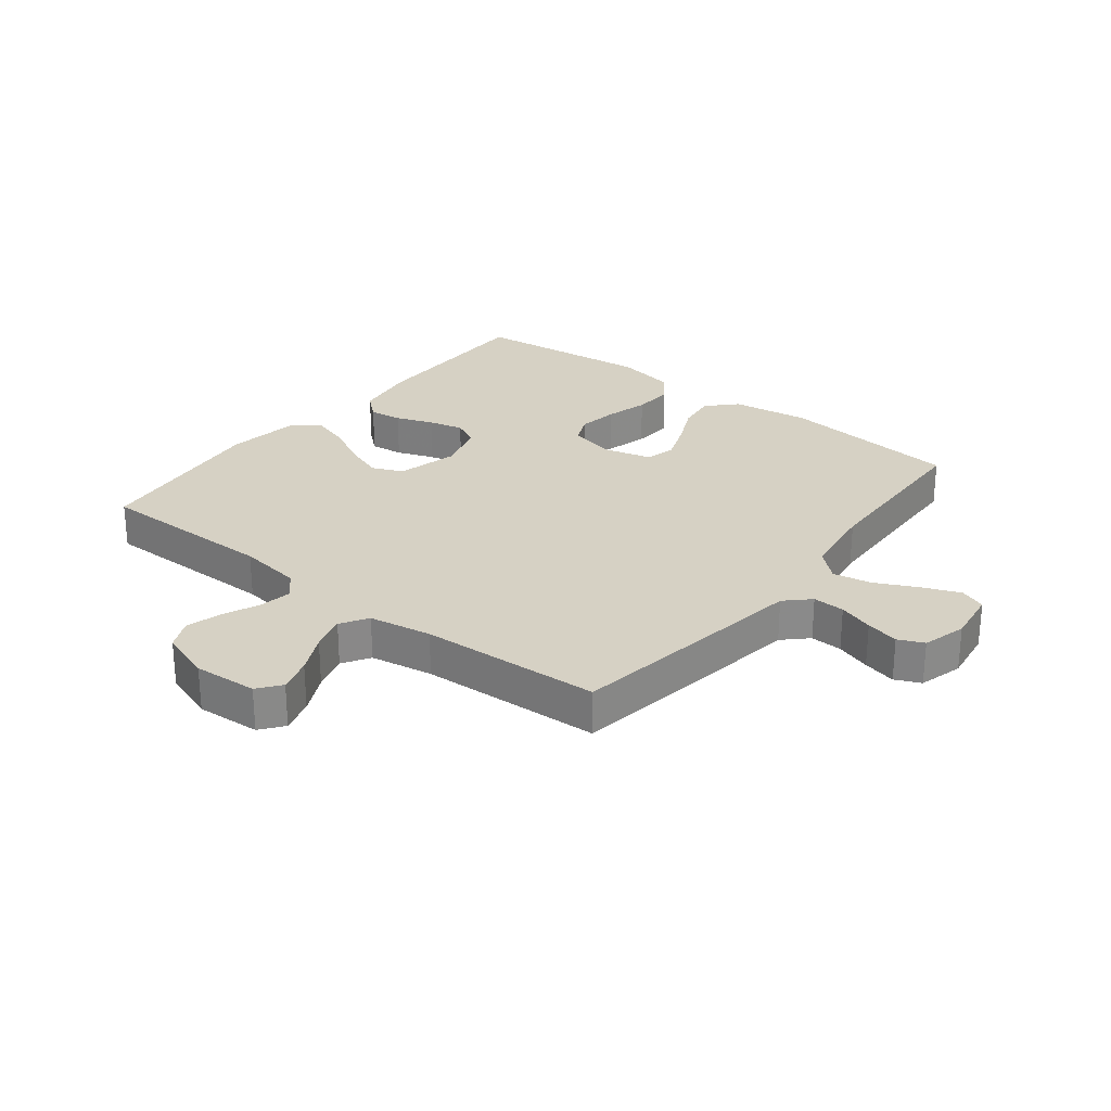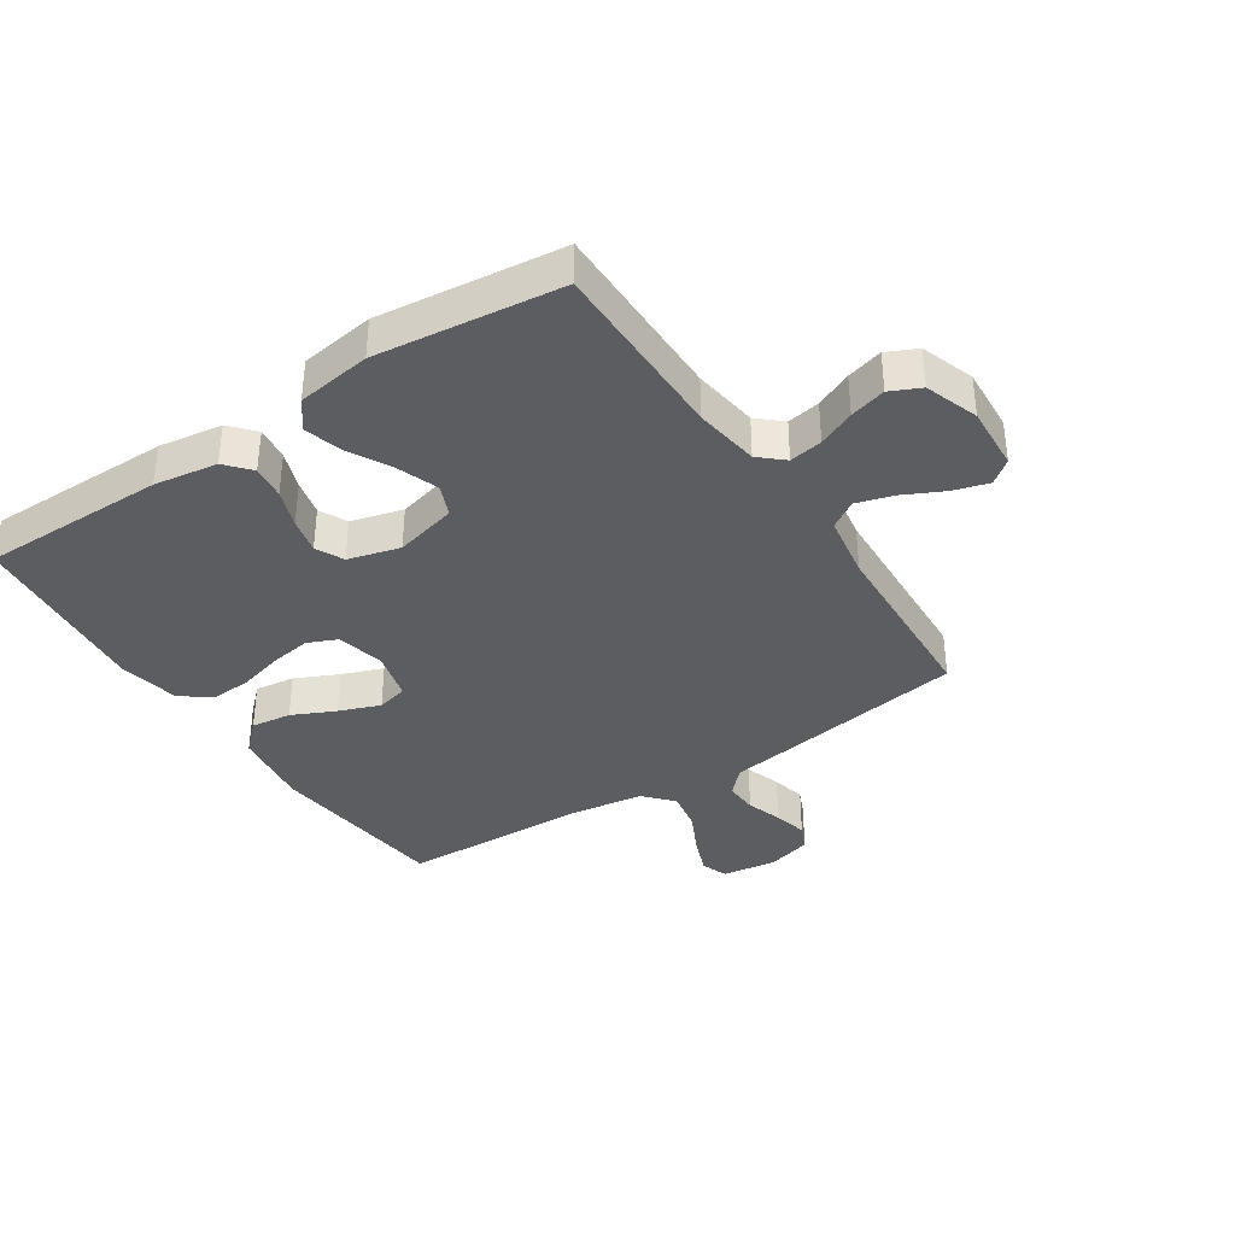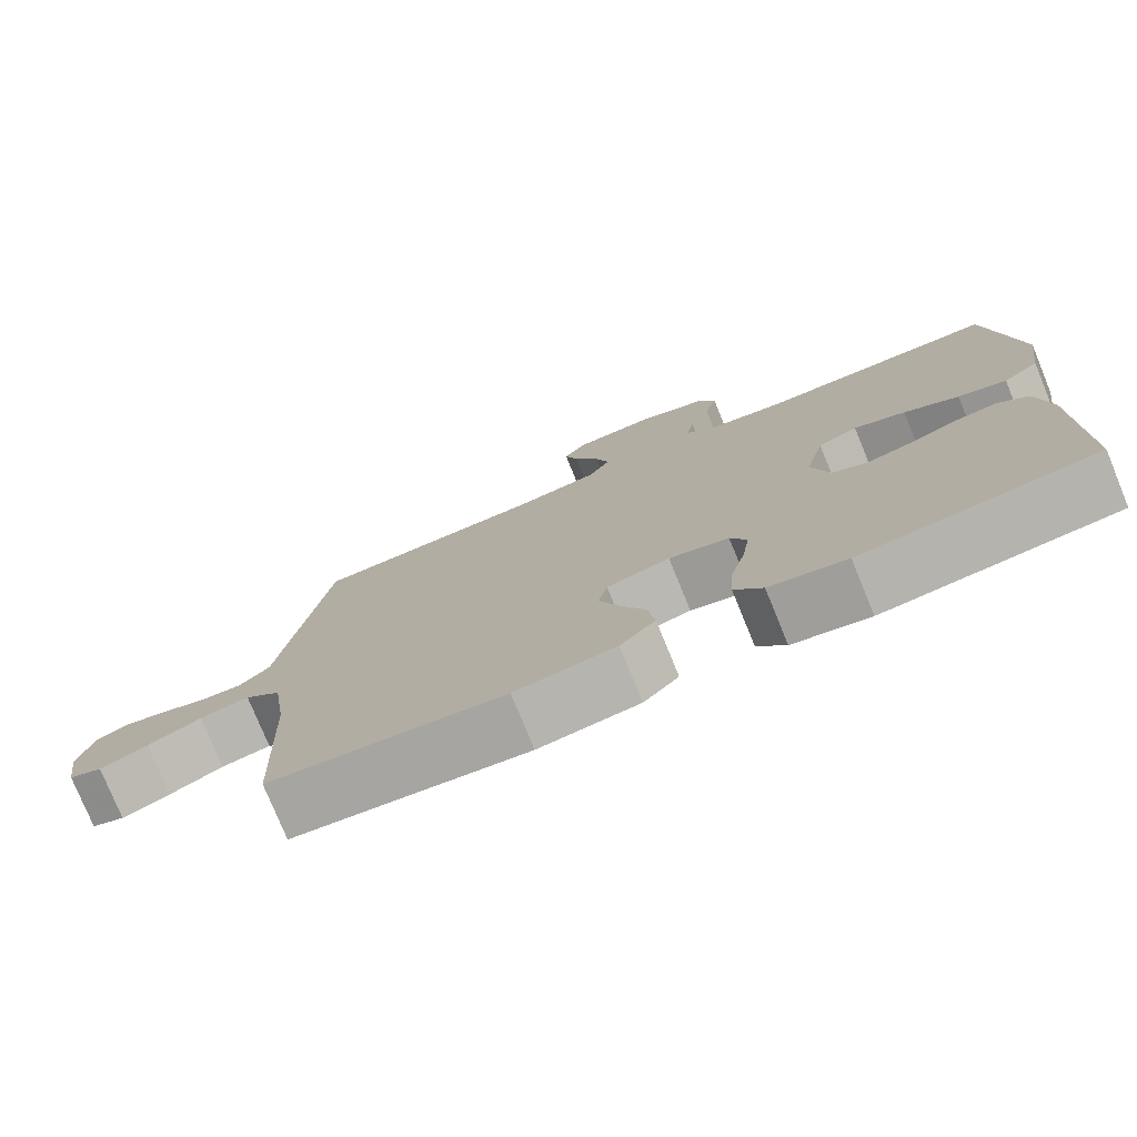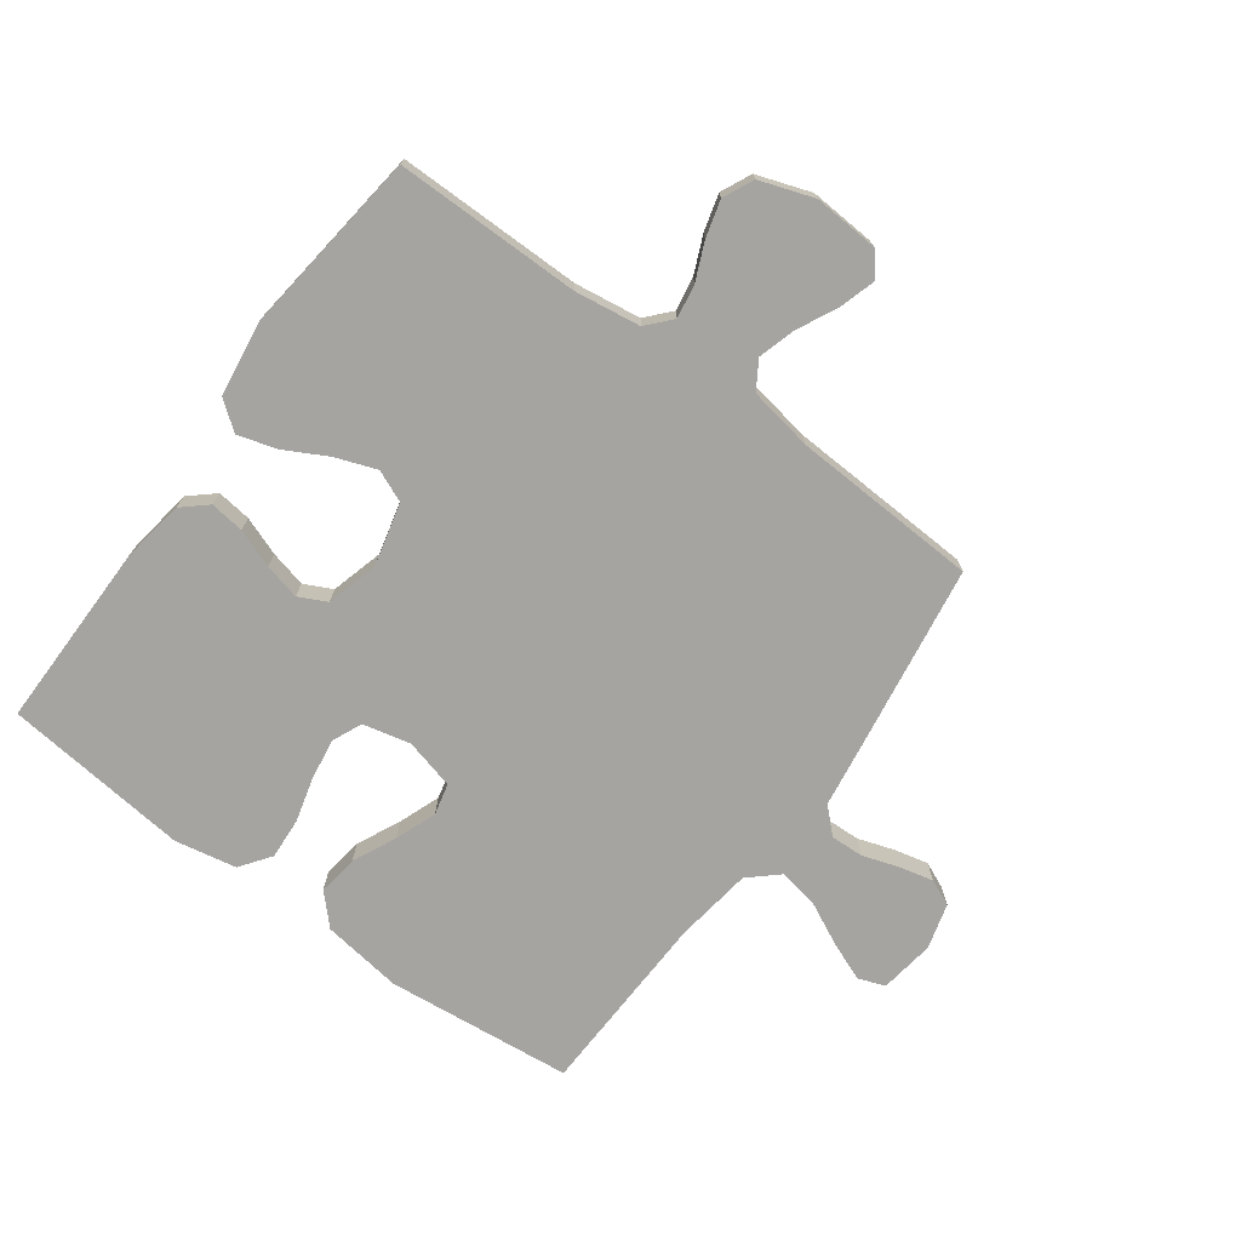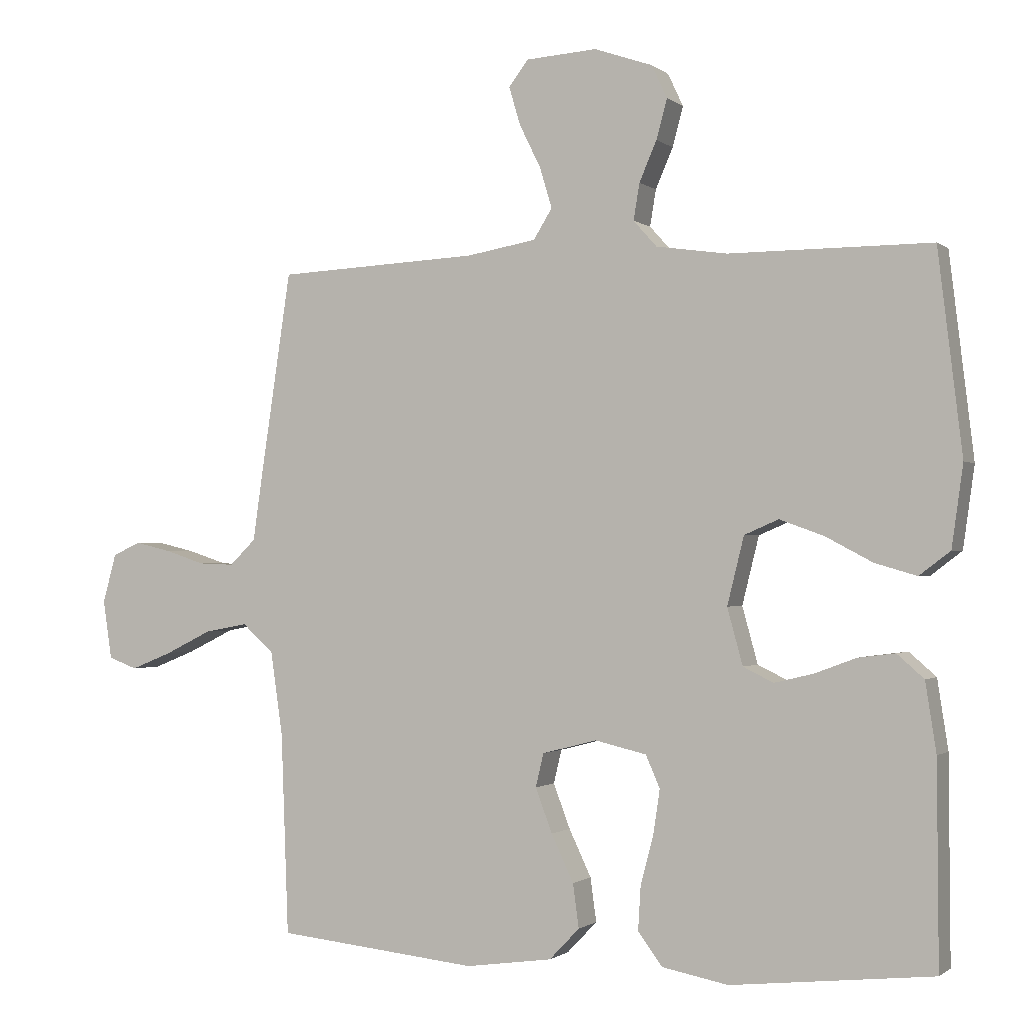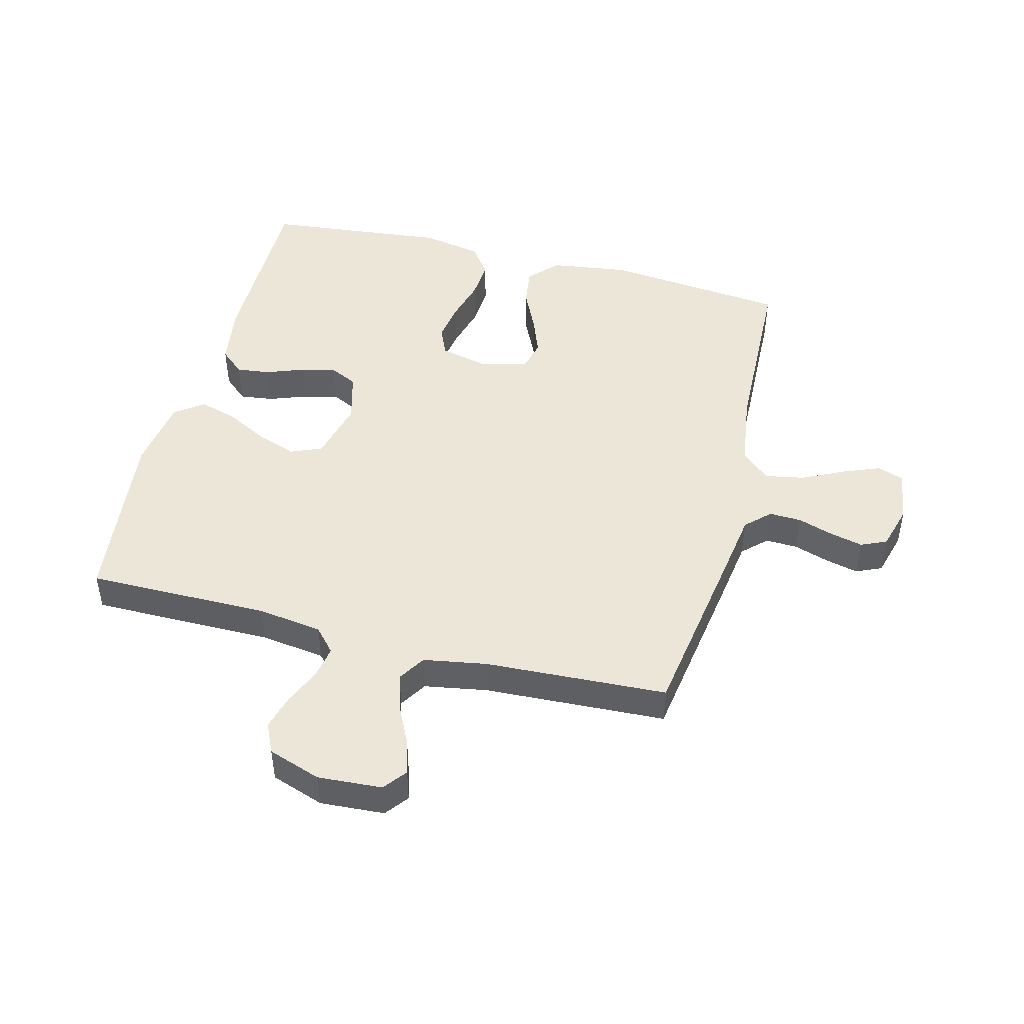
<metadata>
{"format":"obj","ext":"obj","renderer":"f3d","projection":"perspective","resolution":1024,"background":"white","views":[{"elev":27.0,"azim":38.2,"up":"+Y"},{"elev":-36.9,"azim":-56.4,"up":"+Y"},{"elev":-77.2,"azim":-157.7,"up":"+Z"},{"elev":-73.5,"azim":-36.1,"up":"+Y"},{"elev":-1.0,"azim":-157.0,"up":"+Z"},{"elev":46.6,"azim":14.5,"up":"+Y"}]}
</metadata>
<code>
v -0.5 0.07 -0.5
v -0.498 0.07 -0.2
v -0.482 0.07 -0.097
v -0.442 0.07 -0.062
v -0.387 0.07 -0.069
v -0.325 0.07 -0.092
v -0.267 0.07 -0.106
v -0.222 0.07 -0.084
v -0.199 0.07 0
v -0.224 0.07 0.101
v -0.275 0.07 0.123
v -0.341 0.07 0.099
v -0.411 0.07 0.062
v -0.473 0.07 0.044
v -0.519 0.07 0.079
v -0.536 0.07 0.2
v -0.5 0.07 0.5
v -0.2 0.07 0.499
v -0.094 0.07 0.514
v -0.059 0.07 0.553
v -0.068 0.07 0.607
v -0.094 0.07 0.667
v -0.11 0.07 0.726
v -0.087 0.07 0.775
v 0 0.07 0.805
v 0.106 0.07 0.798
v 0.135 0.07 0.76
v 0.118 0.07 0.703
v 0.086 0.07 0.638
v 0.068 0.07 0.578
v 0.096 0.07 0.533
v 0.2 0.07 0.515
v 0.5 0.07 0.5
v 0.545 0.07 0.2
v 0.56 0.07 0.096
v 0.599 0.07 0.058
v 0.652 0.07 0.06
v 0.71 0.07 0.079
v 0.765 0.07 0.092
v 0.807 0.07 0.073
v 0.827 0.07 0
v 0.814 0.07 -0.088
v 0.771 0.07 -0.104
v 0.709 0.07 -0.079
v 0.64 0.07 -0.045
v 0.576 0.07 -0.033
v 0.529 0.07 -0.075
v 0.511 0.07 -0.2
v 0.5 0.07 -0.5
v 0.2 0.07 -0.531
v 0.071 0.07 -0.513
v 0.026 0.07 -0.466
v 0.035 0.07 -0.401
v 0.068 0.07 -0.331
v 0.093 0.07 -0.265
v 0.081 0.07 -0.215
v 0 0.07 -0.194
v -0.077 0.07 -0.212
v -0.098 0.07 -0.26
v -0.088 0.07 -0.326
v -0.069 0.07 -0.398
v -0.065 0.07 -0.464
v -0.101 0.07 -0.513
v -0.2 0.07 -0.532
v -0.5 0 -0.5
v -0.498 0 -0.2
v -0.482 0 -0.097
v -0.442 0 -0.062
v -0.387 0 -0.069
v -0.325 0 -0.092
v -0.267 0 -0.106
v -0.222 0 -0.084
v -0.199 0 0
v -0.224 0 0.101
v -0.275 0 0.123
v -0.341 0 0.099
v -0.411 0 0.062
v -0.473 0 0.044
v -0.519 0 0.079
v -0.536 0 0.2
v -0.5 0 0.5
v -0.2 0 0.499
v -0.094 0 0.514
v -0.059 0 0.553
v -0.068 0 0.607
v -0.094 0 0.667
v -0.11 0 0.726
v -0.087 0 0.775
v 0 0 0.805
v 0.106 0 0.798
v 0.135 0 0.76
v 0.118 0 0.703
v 0.086 0 0.638
v 0.068 0 0.578
v 0.096 0 0.533
v 0.2 0 0.515
v 0.5 0 0.5
v 0.545 0 0.2
v 0.56 0 0.096
v 0.599 0 0.058
v 0.652 0 0.06
v 0.71 0 0.079
v 0.765 0 0.092
v 0.807 0 0.073
v 0.827 0 0
v 0.814 0 -0.088
v 0.771 0 -0.104
v 0.709 0 -0.079
v 0.64 0 -0.045
v 0.576 0 -0.033
v 0.529 0 -0.075
v 0.511 0 -0.2
v 0.5 0 -0.5
v 0.2 0 -0.531
v 0.071 0 -0.513
v 0.026 0 -0.466
v 0.035 0 -0.401
v 0.068 0 -0.331
v 0.093 0 -0.265
v 0.081 0 -0.215
v 0 0 -0.194
v -0.077 0 -0.212
v -0.098 0 -0.26
v -0.088 0 -0.326
v -0.069 0 -0.398
v -0.065 0 -0.464
v -0.101 0 -0.513
v -0.2 0 -0.532
f 4 5 6
f 3 4 6
f 2 3 6
f 1 2 6
f 64 1 6
f 63 64 6
f 62 63 6
f 61 62 6
f 60 61 6
f 59 60 6 7
f 58 59 7 8
f 57 58 8 9
f 56 57 9 10
f 52 53 54
f 51 52 54
f 50 51 54
f 49 50 54
f 48 49 54
f 47 48 54 55
f 46 47 55 56
f 43 44 45
f 42 43 45
f 41 42 45
f 40 41 45
f 39 40 45
f 38 39 45
f 37 38 45
f 36 37 45 46
f 46 56 10
f 36 46 10
f 35 36 10
f 35 10 11
f 34 35 11
f 33 34 11
f 32 33 11
f 27 28 29
f 26 27 29
f 25 26 29
f 24 25 29
f 23 24 29
f 22 23 29
f 21 22 29
f 20 21 29 30
f 19 20 30 31
f 16 17 18
f 15 16 18
f 14 15 18
f 13 14 18
f 12 13 18
f 19 31 32
f 18 19 32
f 12 18 32
f 11 12 32
f 70 69 68
f 70 68 67
f 70 67 66
f 70 66 65
f 70 65 128
f 70 128 127
f 70 127 126
f 70 126 125
f 70 125 124
f 71 70 124 123
f 72 71 123 122
f 73 72 122 121
f 74 73 121 120
f 118 117 116
f 118 116 115
f 118 115 114
f 118 114 113
f 118 113 112
f 119 118 112 111
f 120 119 111 110
f 109 108 107
f 109 107 106
f 109 106 105
f 109 105 104
f 109 104 103
f 109 103 102
f 109 102 101
f 110 109 101 100
f 74 120 110
f 74 110 100
f 74 100 99
f 75 74 99
f 75 99 98
f 75 98 97
f 75 97 96
f 93 92 91
f 93 91 90
f 93 90 89
f 93 89 88
f 93 88 87
f 93 87 86
f 93 86 85
f 94 93 85 84
f 95 94 84 83
f 82 81 80
f 82 80 79
f 82 79 78
f 82 78 77
f 82 77 76
f 96 95 83
f 96 83 82
f 96 82 76
f 96 76 75
f 1 65 66 2
f 2 66 67 3
f 3 67 68 4
f 4 68 69 5
f 5 69 70 6
f 6 70 71 7
f 7 71 72 8
f 8 72 73 9
f 9 73 74 10
f 10 74 75 11
f 11 75 76 12
f 12 76 77 13
f 13 77 78 14
f 14 78 79 15
f 15 79 80 16
f 16 80 81 17
f 17 81 82 18
f 18 82 83 19
f 19 83 84 20
f 20 84 85 21
f 21 85 86 22
f 22 86 87 23
f 23 87 88 24
f 24 88 89 25
f 25 89 90 26
f 26 90 91 27
f 27 91 92 28
f 28 92 93 29
f 29 93 94 30
f 30 94 95 31
f 31 95 96 32
f 32 96 97 33
f 33 97 98 34
f 34 98 99 35
f 35 99 100 36
f 36 100 101 37
f 37 101 102 38
f 38 102 103 39
f 39 103 104 40
f 40 104 105 41
f 41 105 106 42
f 42 106 107 43
f 43 107 108 44
f 44 108 109 45
f 45 109 110 46
f 46 110 111 47
f 47 111 112 48
f 48 112 113 49
f 49 113 114 50
f 50 114 115 51
f 51 115 116 52
f 52 116 117 53
f 53 117 118 54
f 54 118 119 55
f 55 119 120 56
f 56 120 121 57
f 57 121 122 58
f 58 122 123 59
f 59 123 124 60
f 60 124 125 61
f 61 125 126 62
f 62 126 127 63
f 63 127 128 64
f 64 128 65 1

</code>
